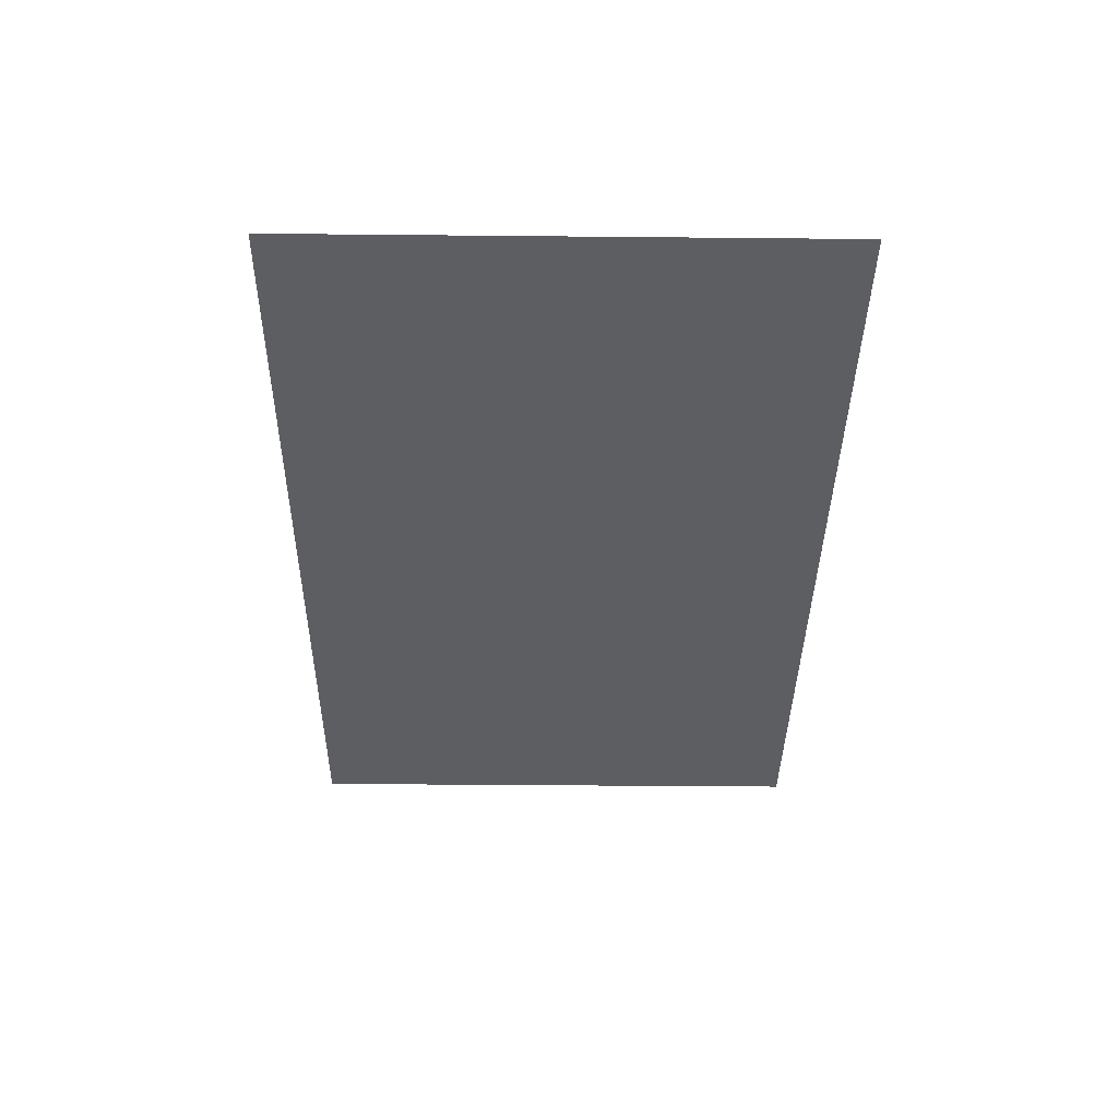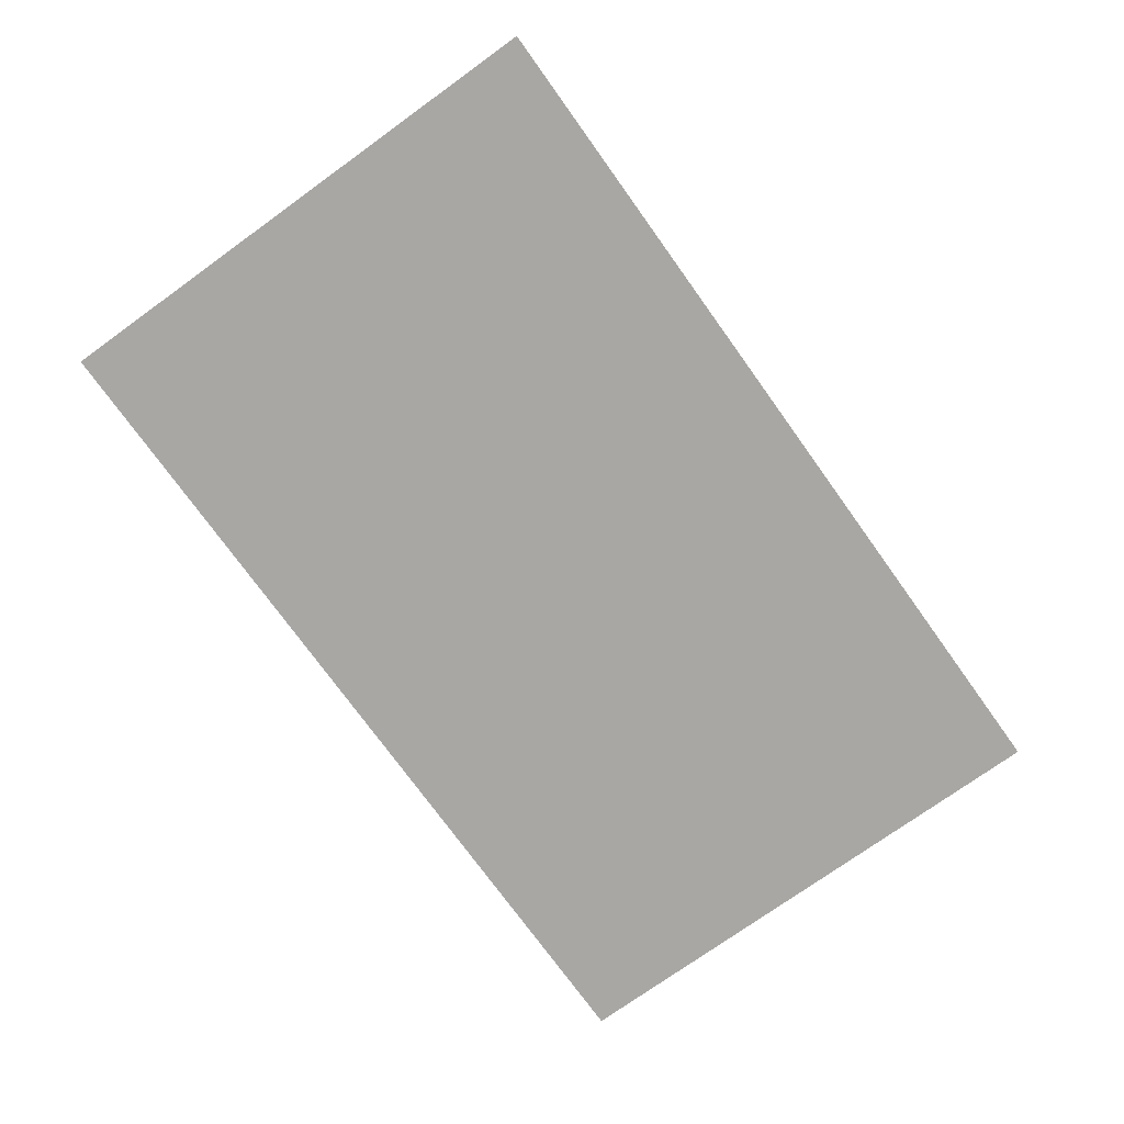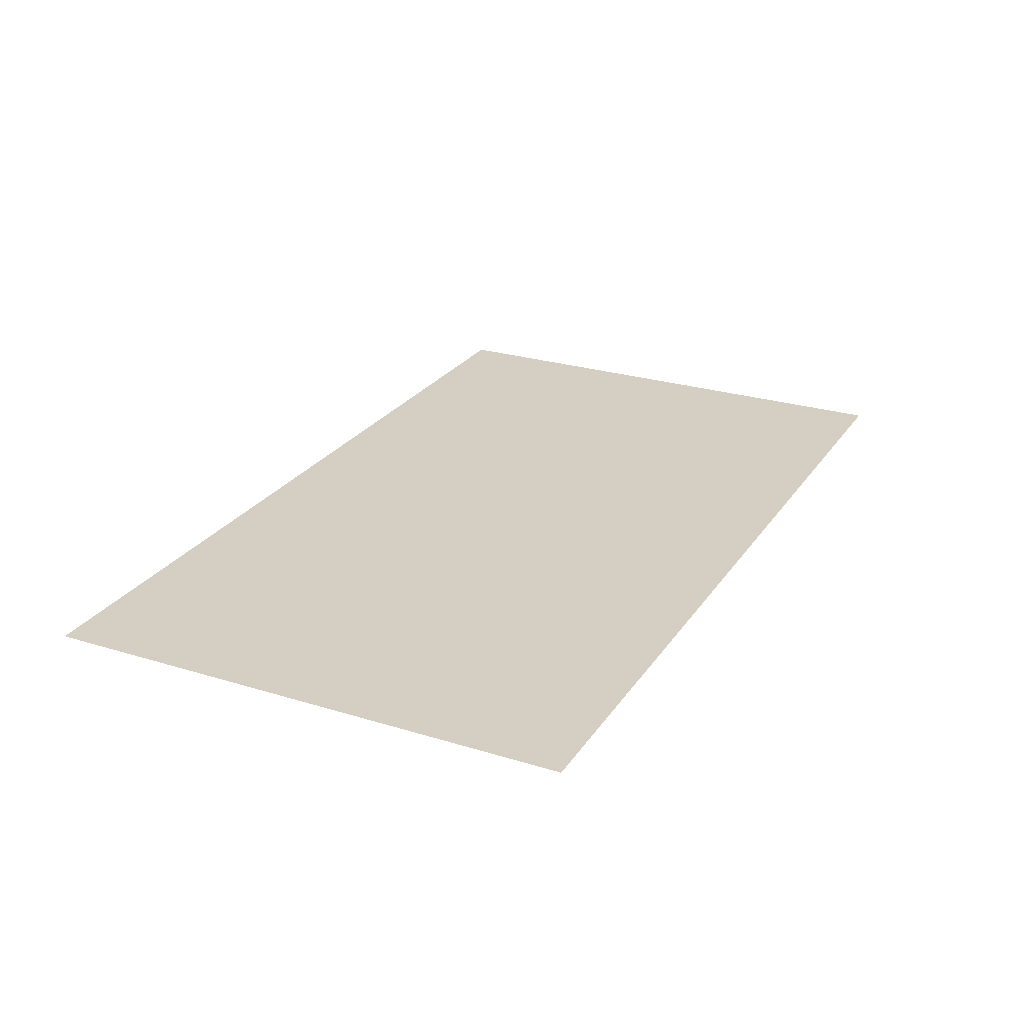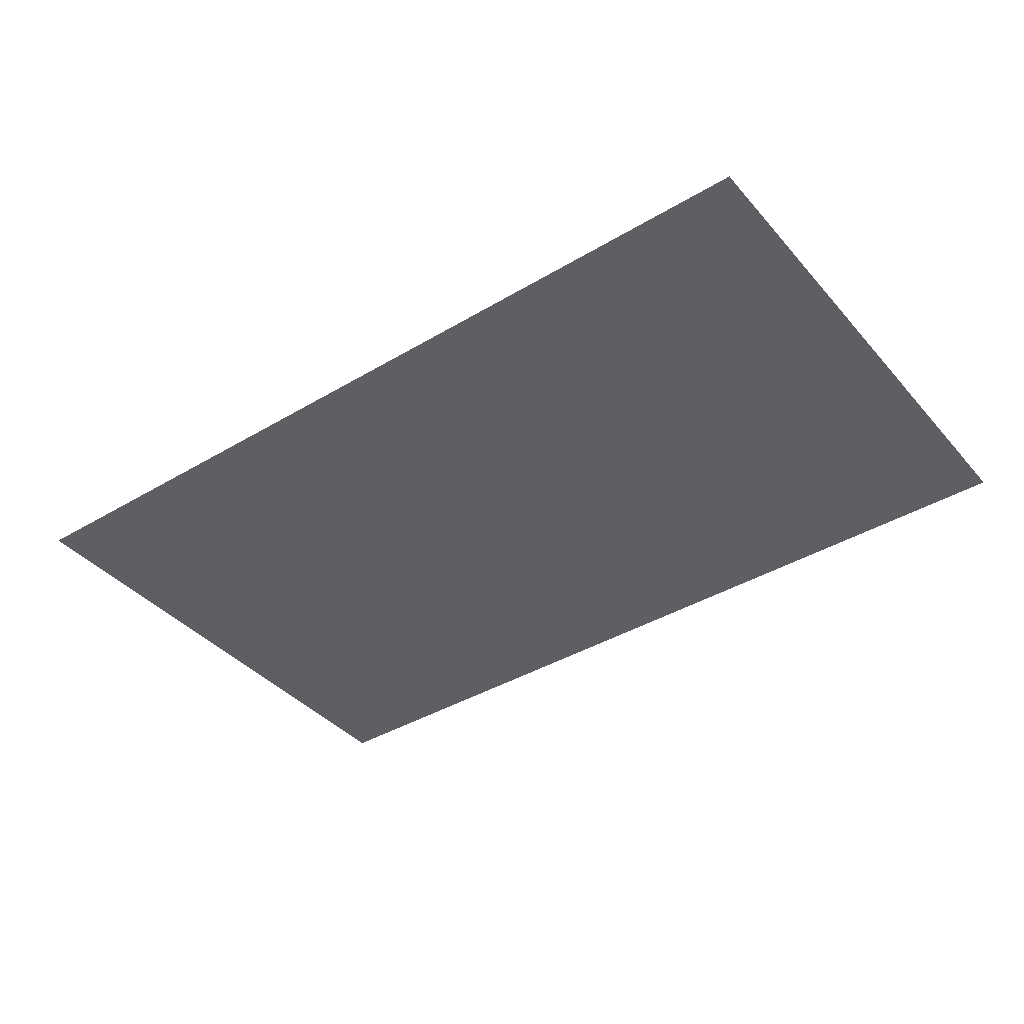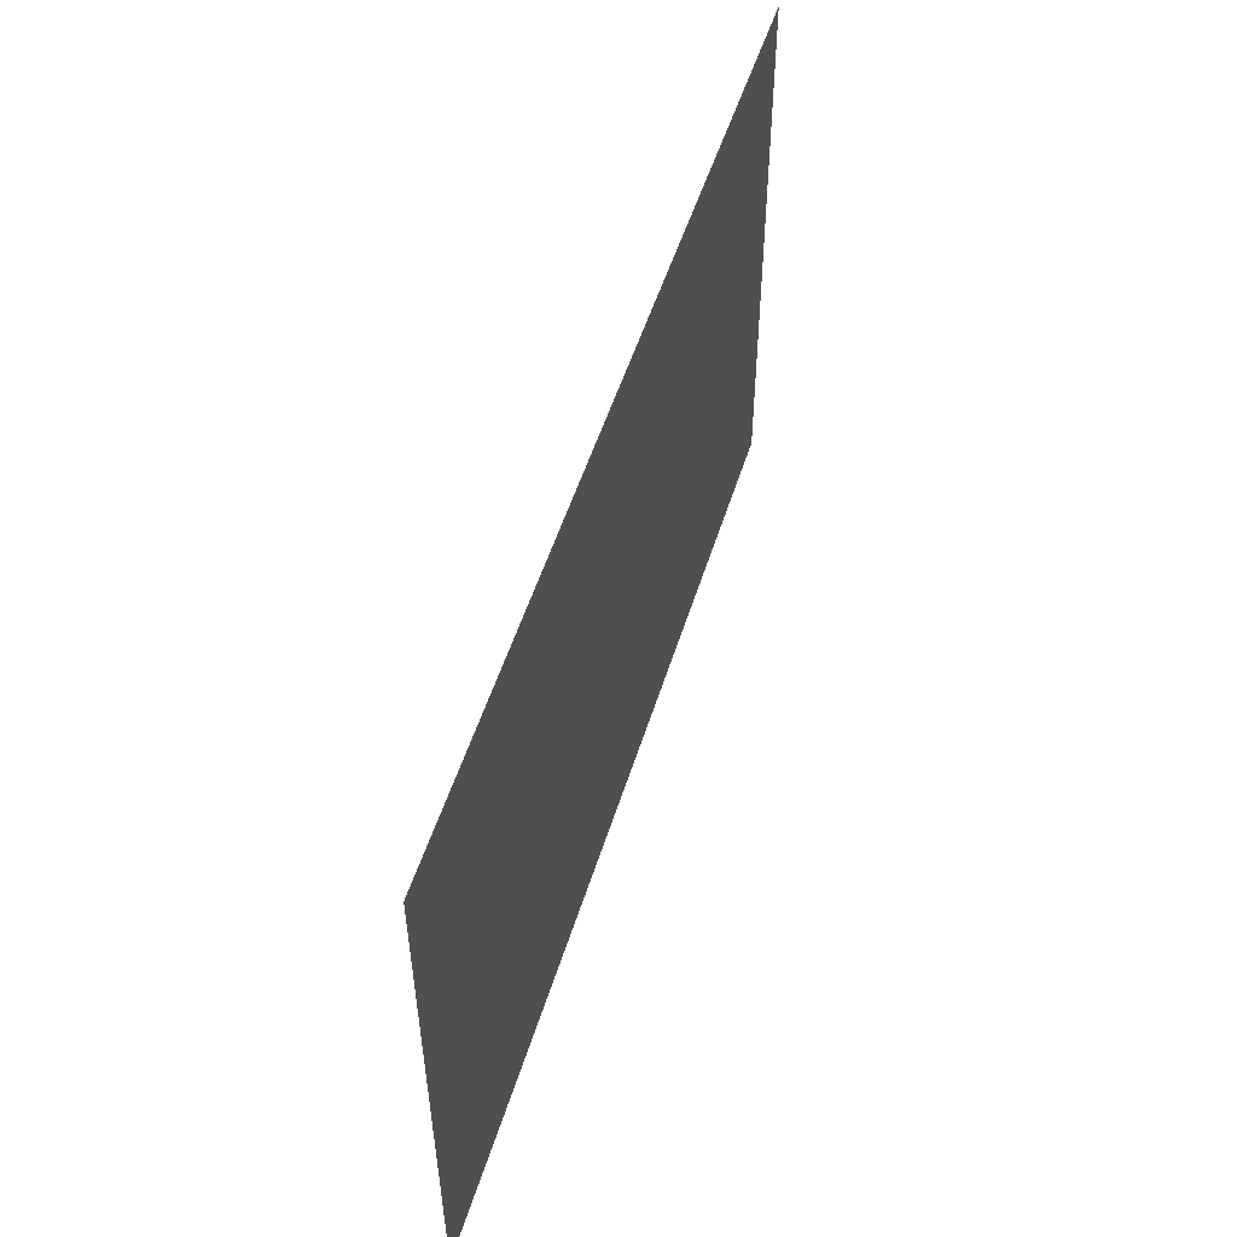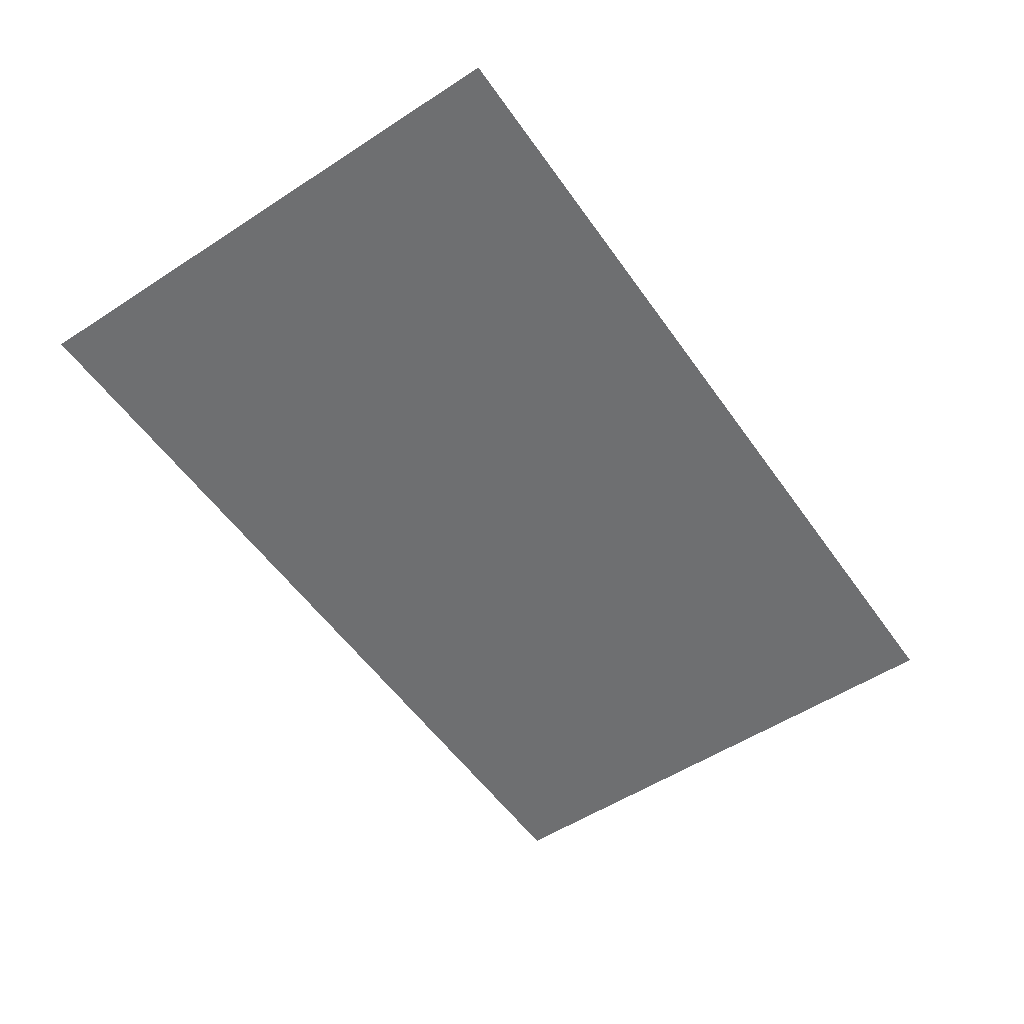
<metadata>
{"format":"obj","ext":"obj","renderer":"f3d","projection":"perspective","resolution":1024,"background":"white","views":[{"elev":-37.7,"azim":-90.7,"up":"+Z"},{"elev":-74.7,"azim":125.7,"up":"+Z"},{"elev":25.6,"azim":-63.7,"up":"+Z"},{"elev":-39.6,"azim":-143.4,"up":"+Z"},{"elev":52.2,"azim":107.1,"up":"+Y"},{"elev":-54.6,"azim":124.5,"up":"+Z"}]}
</metadata>
<code>
v 0 -64 0
v -160 -64 0
v -160 32 0
v 0 32 0
g livingroom_mesh_0002
f 1 2 3 4

</code>
